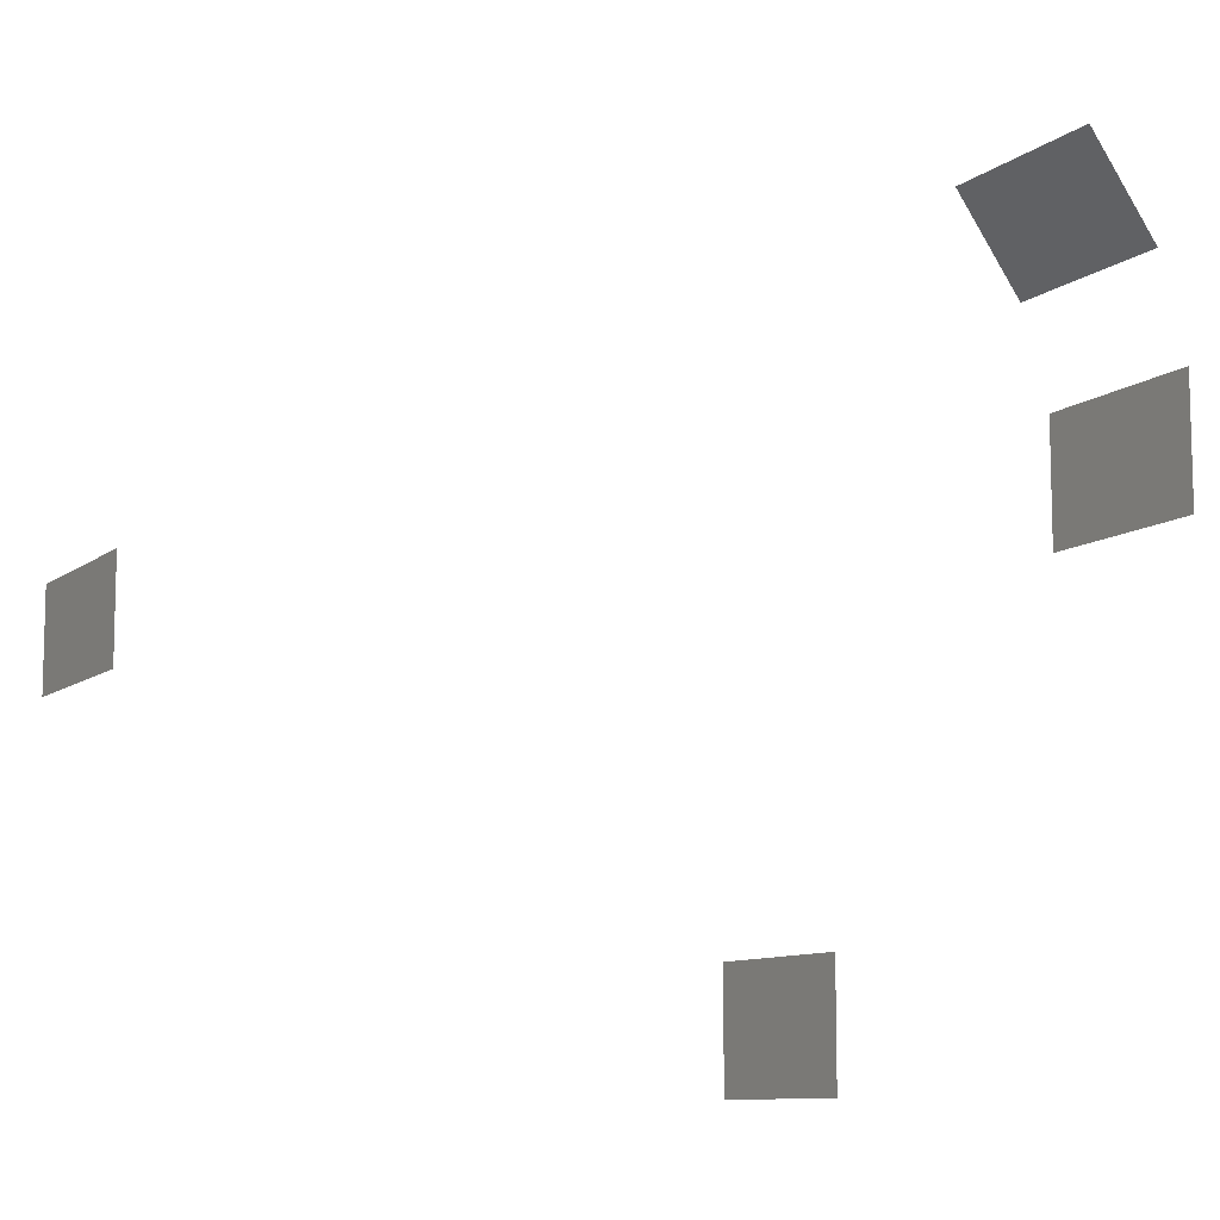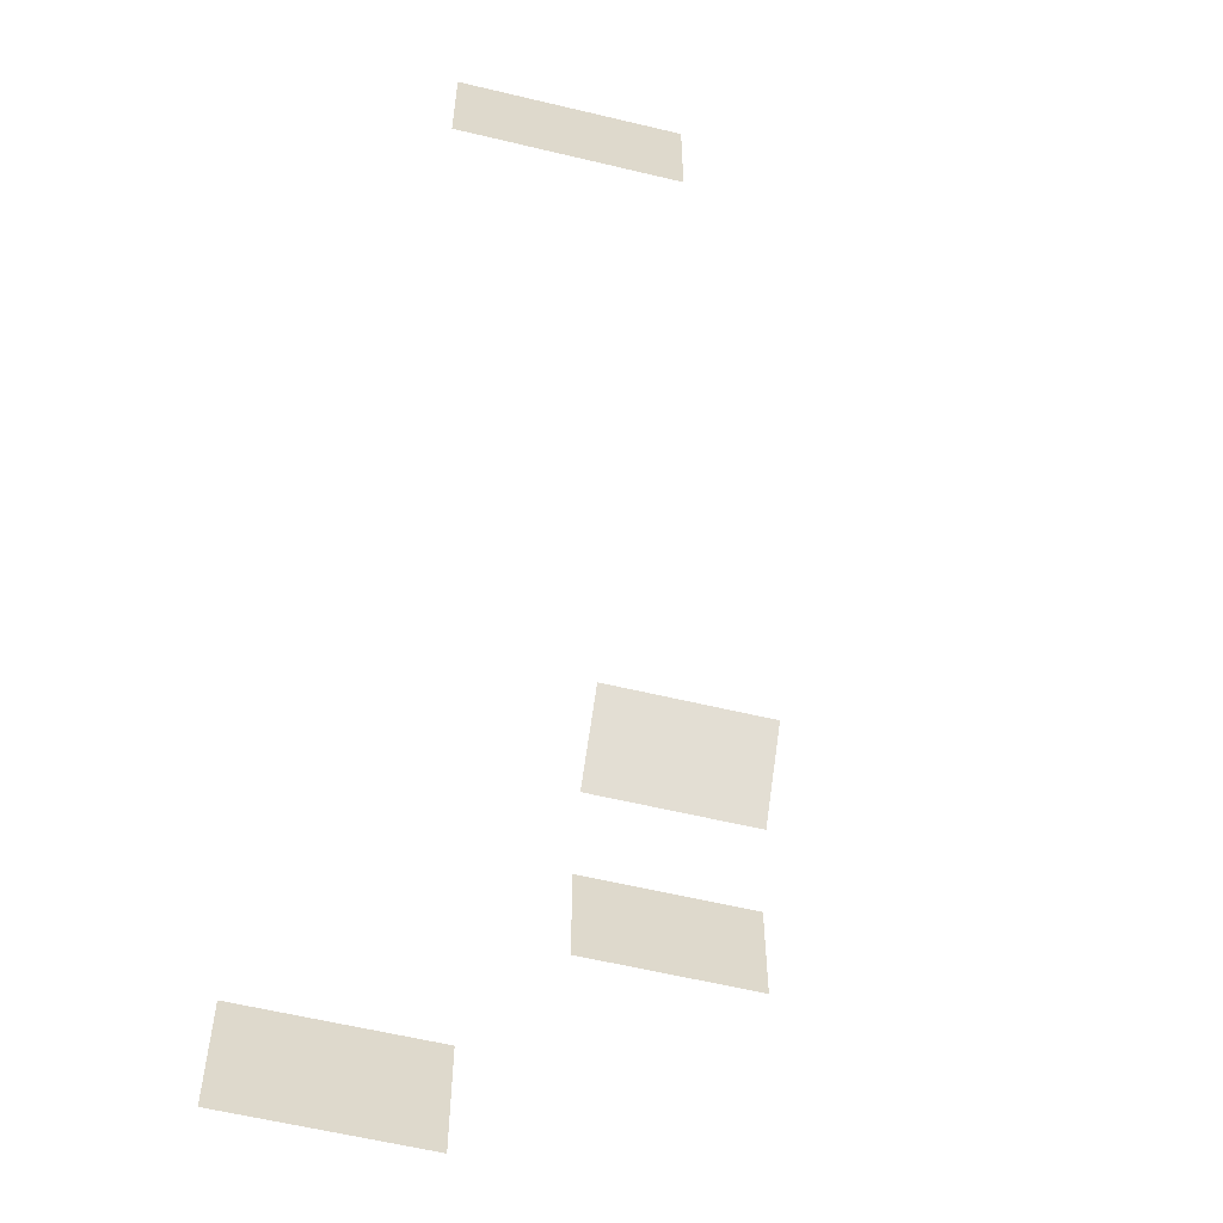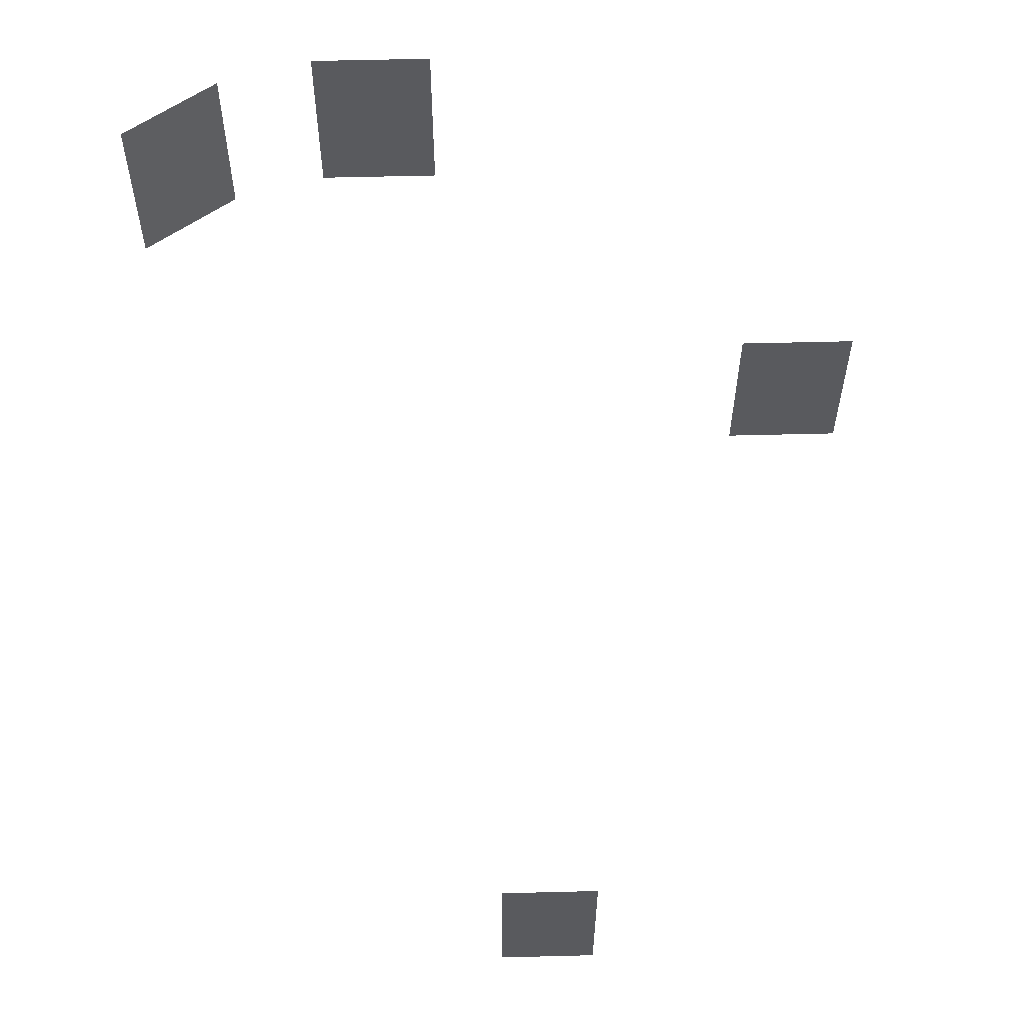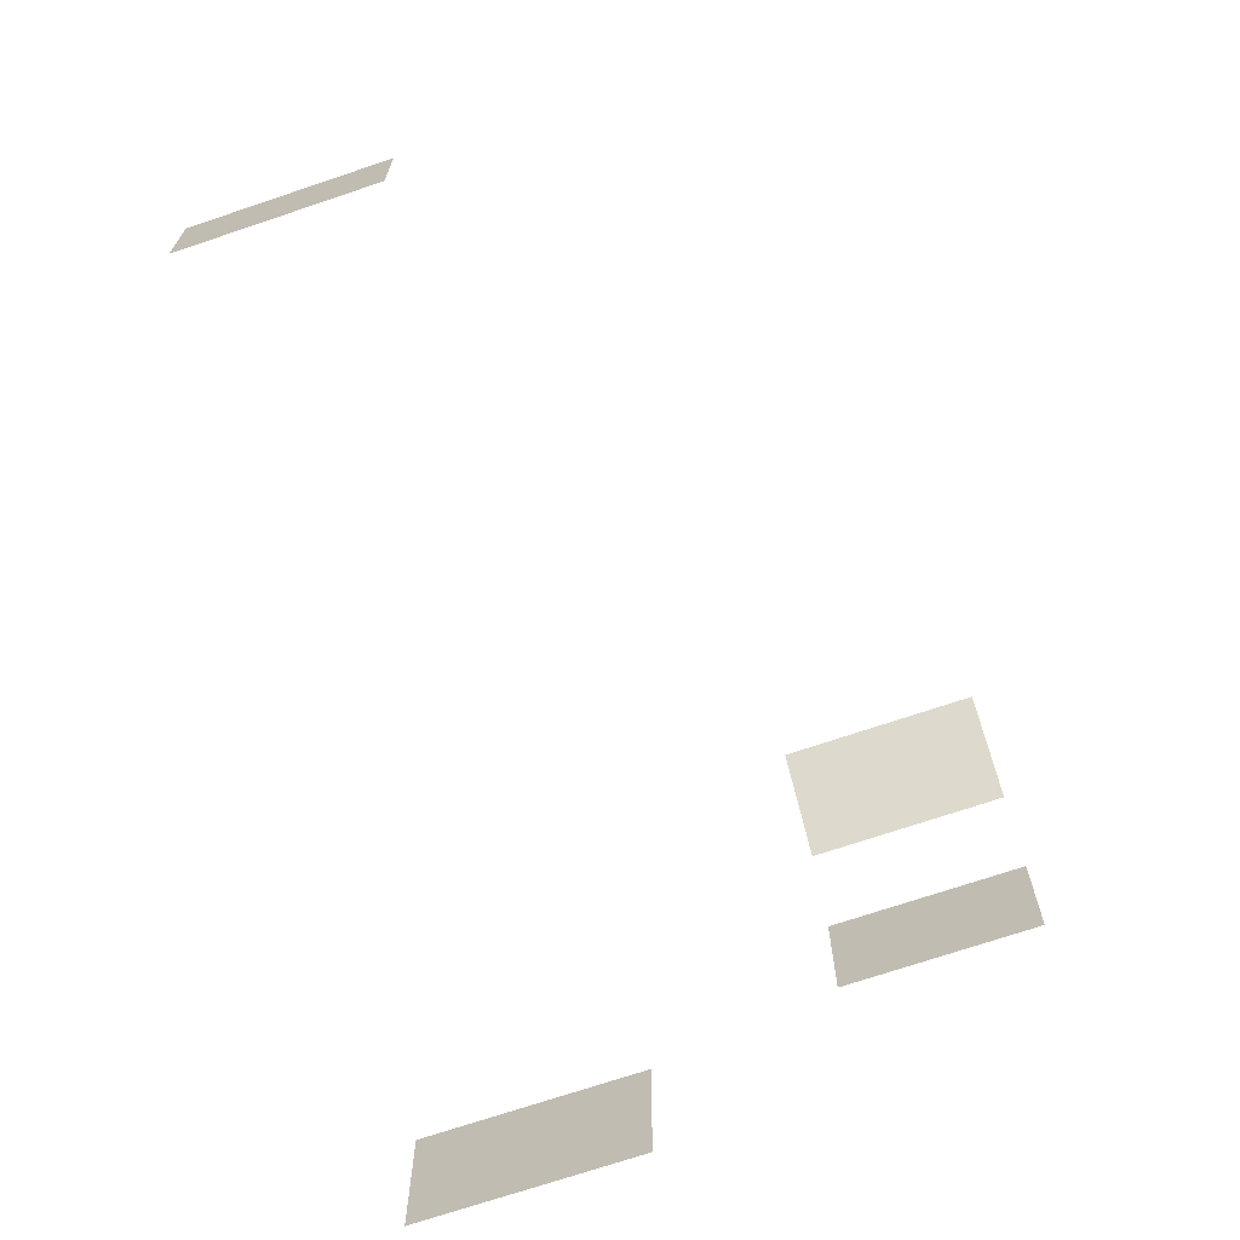
<metadata>
{"format":"obj","ext":"obj","renderer":"f3d","projection":"perspective","resolution":1024,"background":"white","views":[{"elev":-10.0,"azim":151.1,"up":"+Z"},{"elev":-59.1,"azim":76.1,"up":"+Z"},{"elev":58.1,"azim":88.5,"up":"+Y"},{"elev":-70.8,"azim":108.7,"up":"+Z"}]}
</metadata>
<code>
g Window_Lights_4A
v -2.539 8.1 -4.8
v -2.539 10.5 -4.8
v -2.539 10.5 -3.2
v -2.539 8.1 -3.2
v -4.461 12.1 1.2
v -4.461 14.5 1.2
v -4.461 14.5 2.8
v -4.461 12.1 2.8
v -3.232 12.1 5.268
v -4.098 12.1 4.043
v -4.098 14.5 4.043
v -3.232 14.5 5.268
v 5.96 8.5 0.5
v 5.96 10.7 0.5
v 5.96 10.7 -0.7
v 5.96 8.5 -0.7
g Window_Lights_4A_0
f 3 2 1
f 4 3 1
f 7 6 5
f 8 7 5
f 11 10 9
f 12 11 9
f 15 14 13
f 16 15 13

</code>
